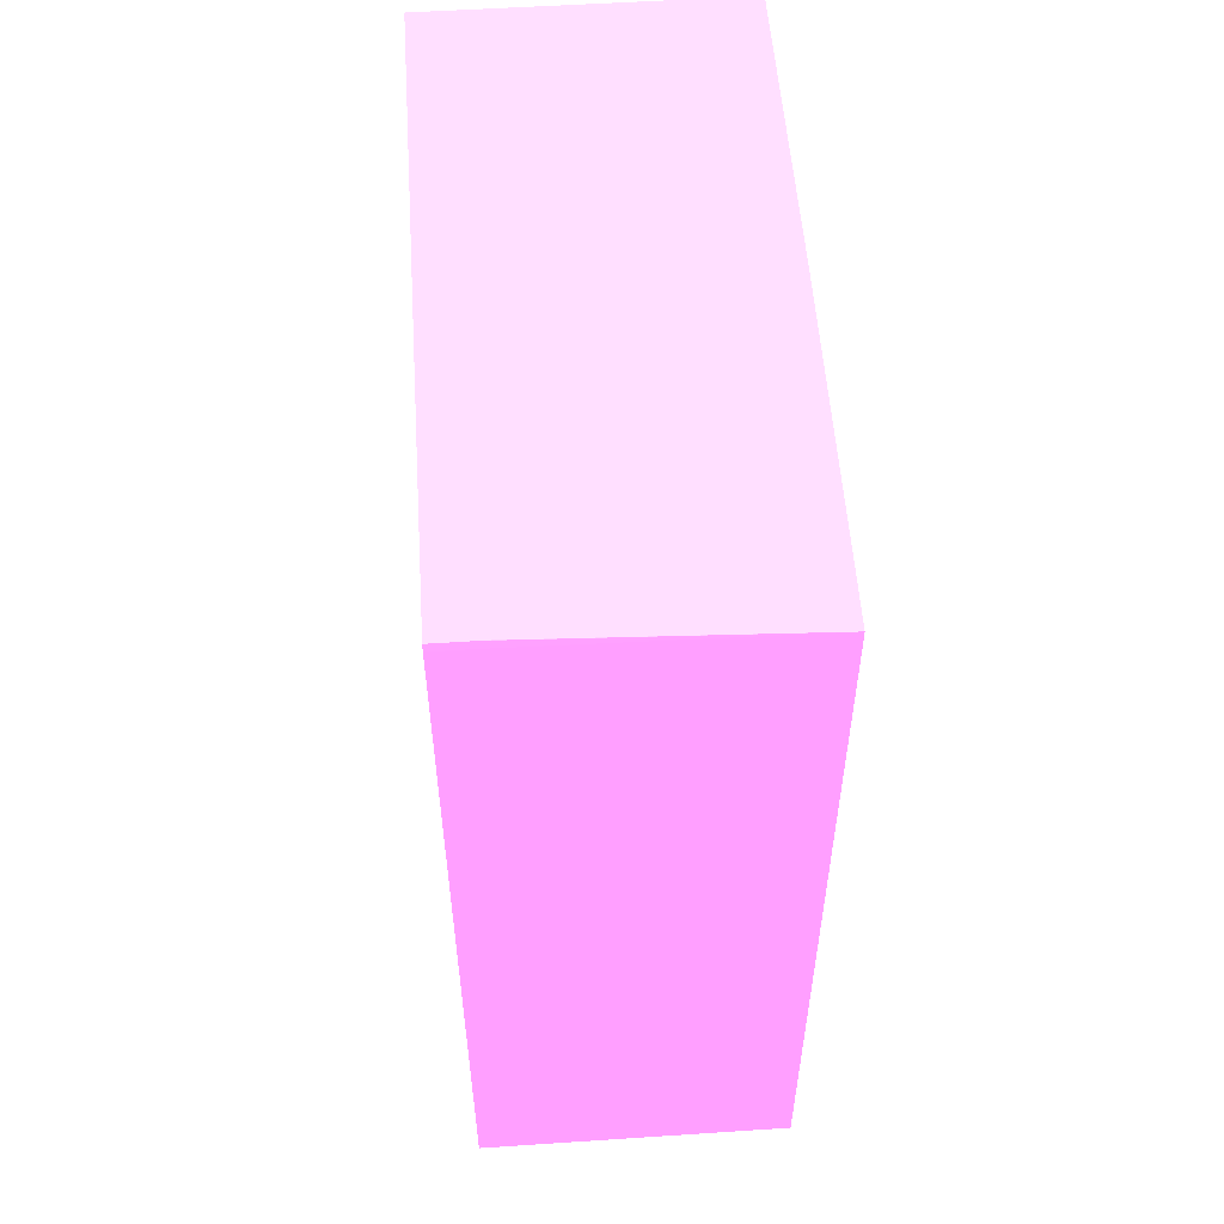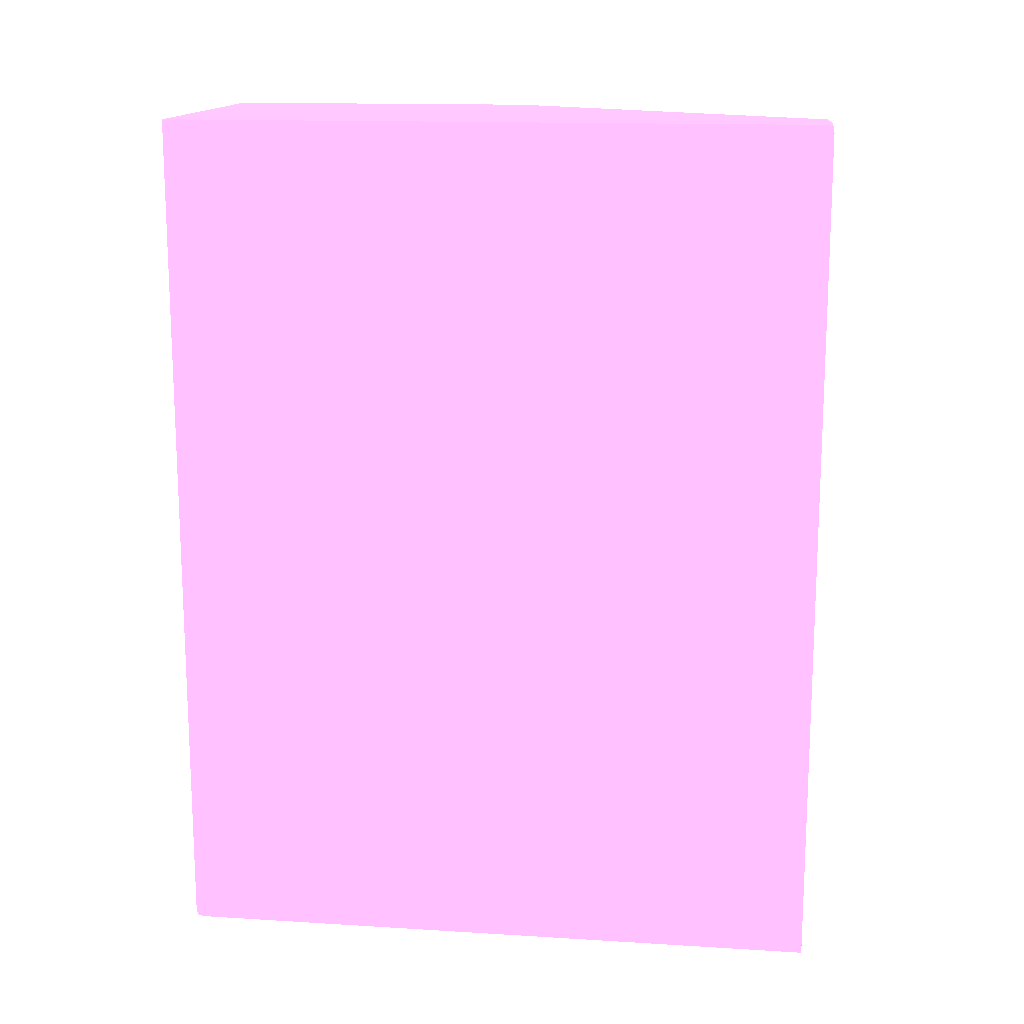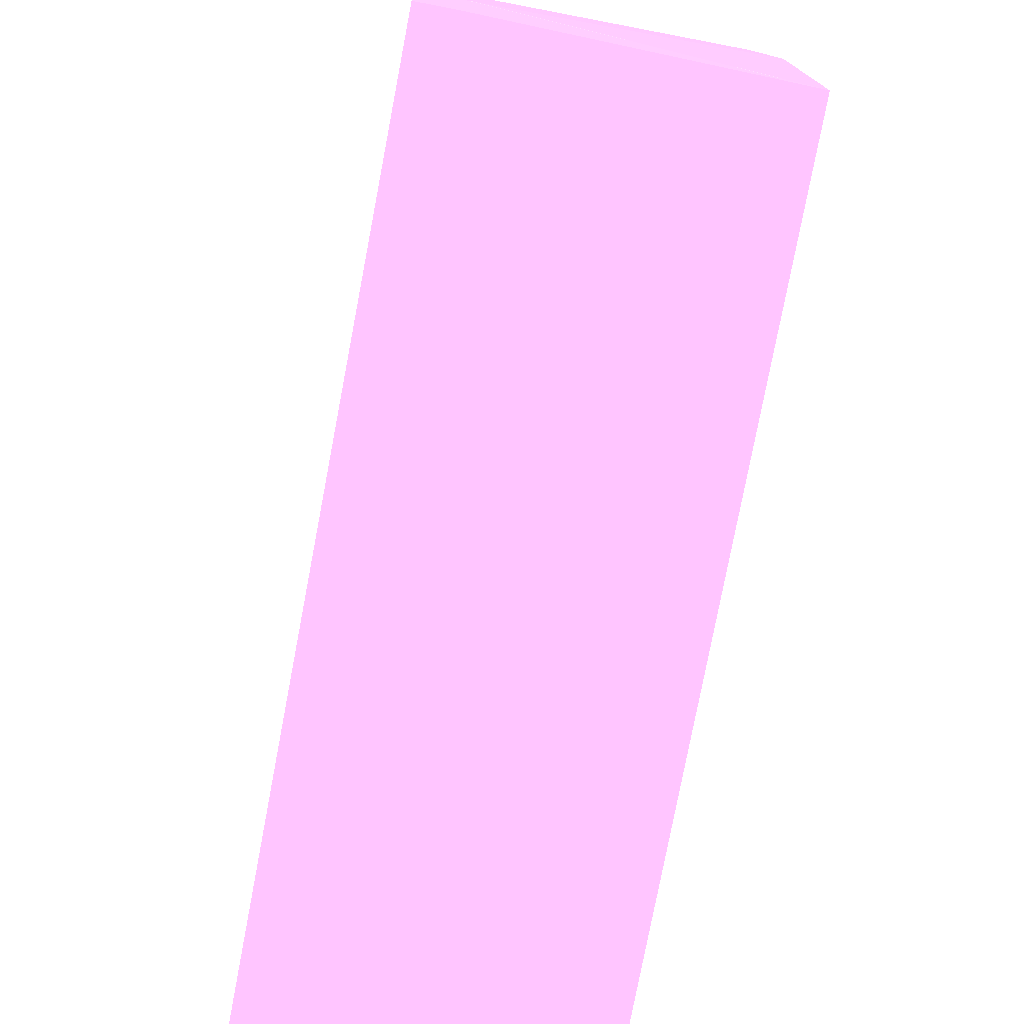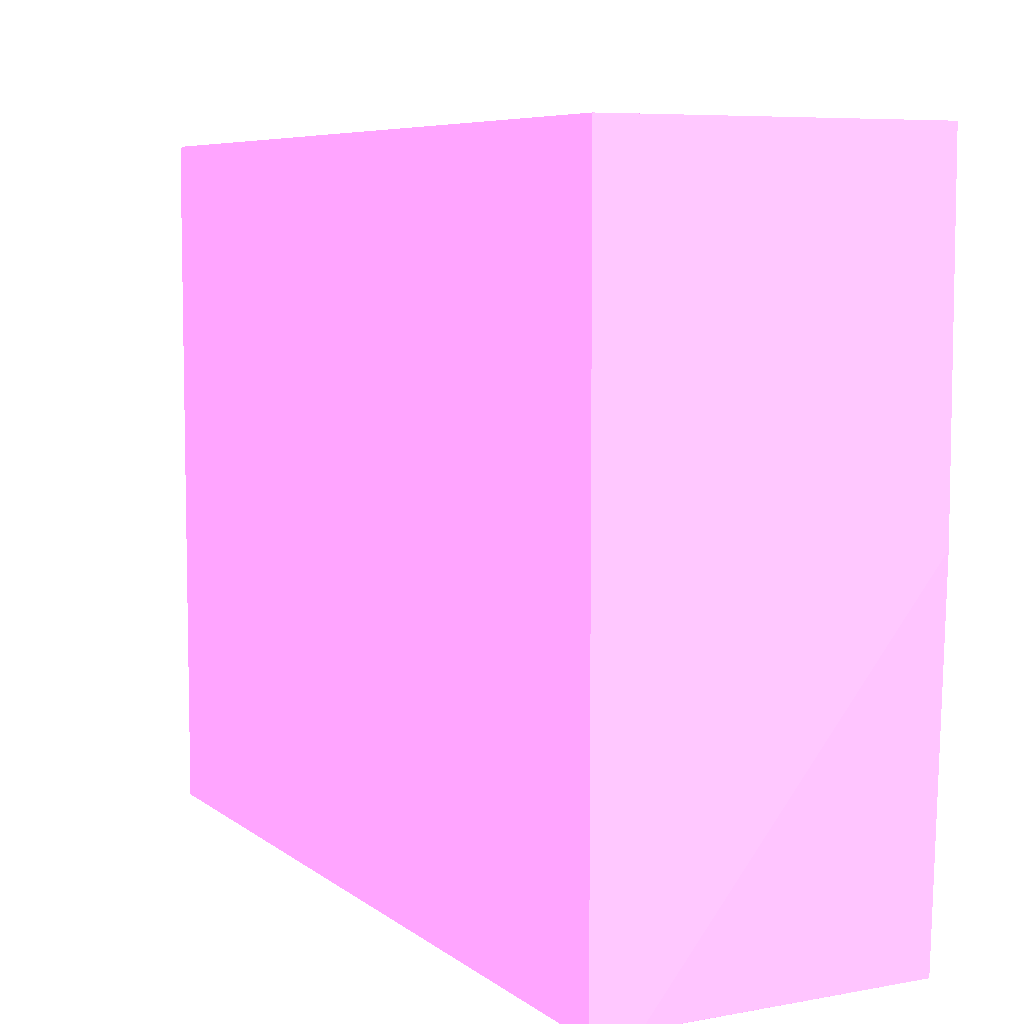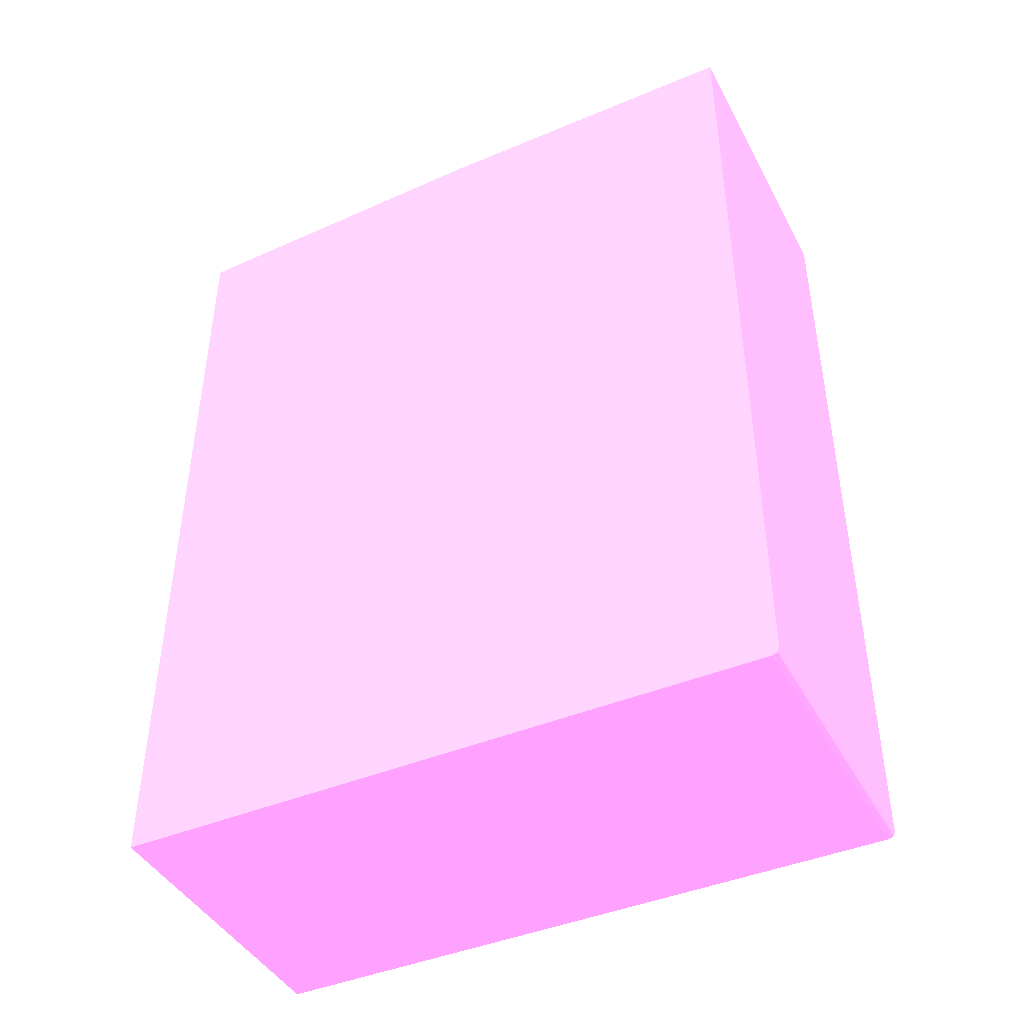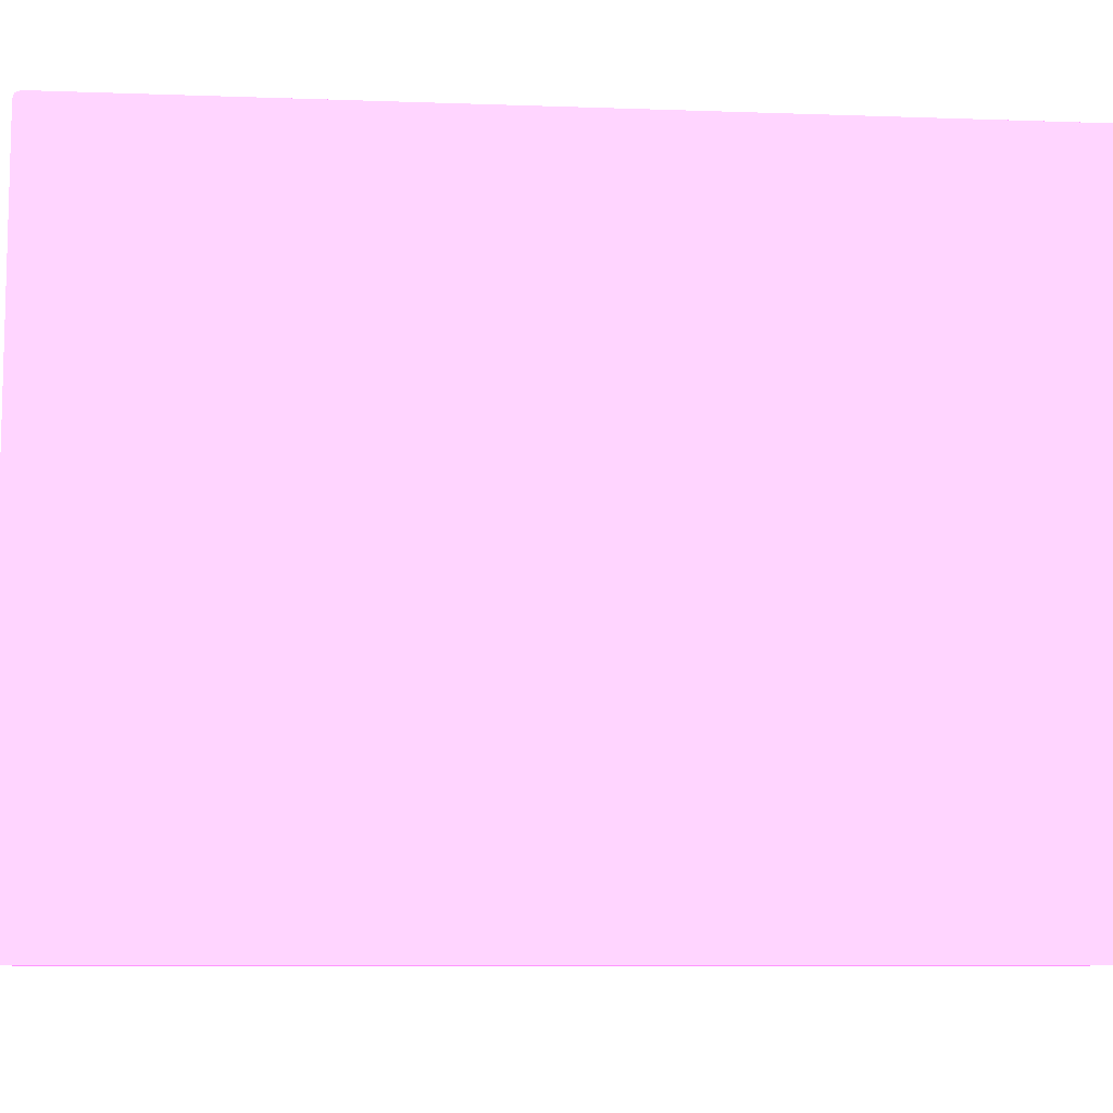
<metadata>
{"format":"obj","ext":"obj","renderer":"f3d","projection":"perspective","resolution":1024,"background":"white","views":[{"elev":54.2,"azim":176.0,"up":"+Y"},{"elev":14.7,"azim":97.6,"up":"+Y"},{"elev":-78.0,"azim":169.2,"up":"+Z"},{"elev":6.7,"azim":153.4,"up":"+Z"},{"elev":-43.2,"azim":-63.6,"up":"+Y"},{"elev":-8.9,"azim":84.6,"up":"+Z"}]}
</metadata>
<code>
v -0.0001569 0.0124 0.03821 0.7961 0.4588 0.7804
v -0.01824 0.0124 0.03821 0.7961 0.4588 0.7804
v -0.0001552 0.01238 0.03821 0.7961 0.4588 0.7804
v -0.0001552 0.0124 0.03739 0.7961 0.4588 0.7804
v -0.01824 0.0124 0.01936 0.7961 0.4588 0.7804
v -0.01824 -0.03781 0.03821 0.7961 0.4588 0.7804
v -0.0001552 -0.03781 0.03821 0.7961 0.4588 0.7804
v -0.0001552 0.0124 -0.0003988 0.7961 0.4588 0.7804
v -0.002677 0.0124 -0.0003875 0.7961 0.4588 0.7804
v -0.01824 0.01161 -0.0004821 0.7961 0.4588 0.7804
v -0.01824 -0.0381 0.0381 0.7961 0.4588 0.7804
v -0.0001552 -0.0381 0.0381 0.7961 0.4588 0.7804
v -0.002471 0.0124 -0.0003988 0.7961 0.4588 0.7804
v -0.0001552 0.01195 -0.0004821 0.7961 0.4588 0.7804
v -0.002091 0.01195 -0.0004821 0.7961 0.4588 0.7804
v -0.01824 -0.03821 -0.0004821 0.7961 0.4588 0.7804
v -0.01824 -0.03821 0.03781 0.7961 0.4588 0.7804
v -0.0001552 -0.03821 0.03781 0.7961 0.4588 0.7804
v -0.0001552 -0.03821 -0.0004821 0.7961 0.4588 0.7804
f 1 2 6
f 1 6 7
f 1 7 3
f 1 3 4
f 1 4 8
f 1 8 13
f 1 13 9
f 1 9 5
f 1 5 2
f 2 5 10
f 2 10 16
f 2 16 17
f 2 17 11
f 2 11 6
f 3 7 12
f 3 12 18
f 3 18 19
f 3 19 14
f 3 14 8
f 3 8 4
f 5 9 10
f 6 11 12
f 6 12 7
f 8 14 15
f 8 15 13
f 9 13 10
f 10 13 15
f 10 15 14
f 10 14 19
f 10 19 16
f 11 17 18
f 11 18 12
f 16 19 18
f 16 18 17

</code>
